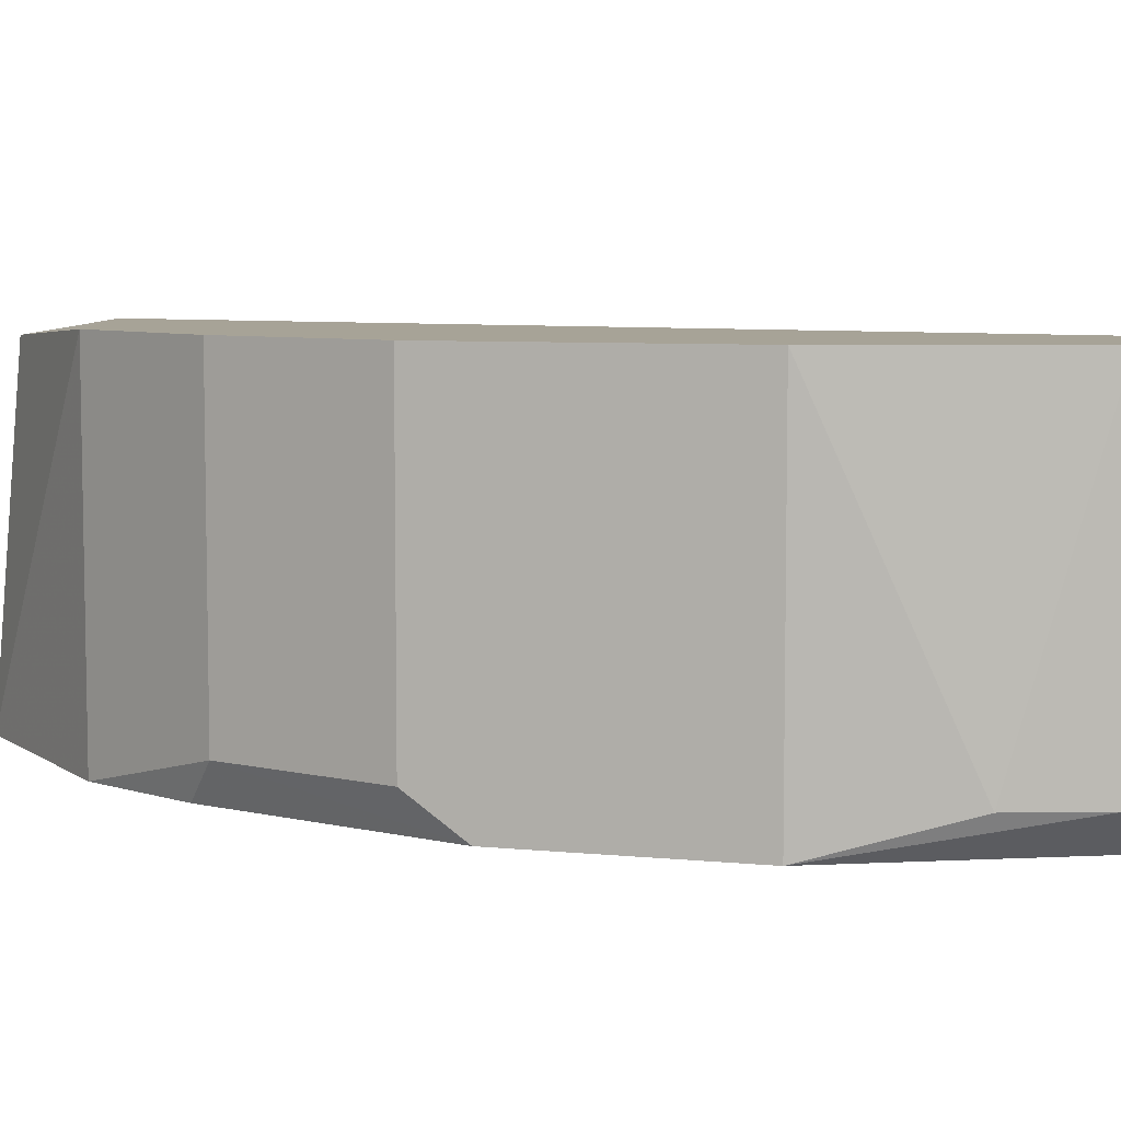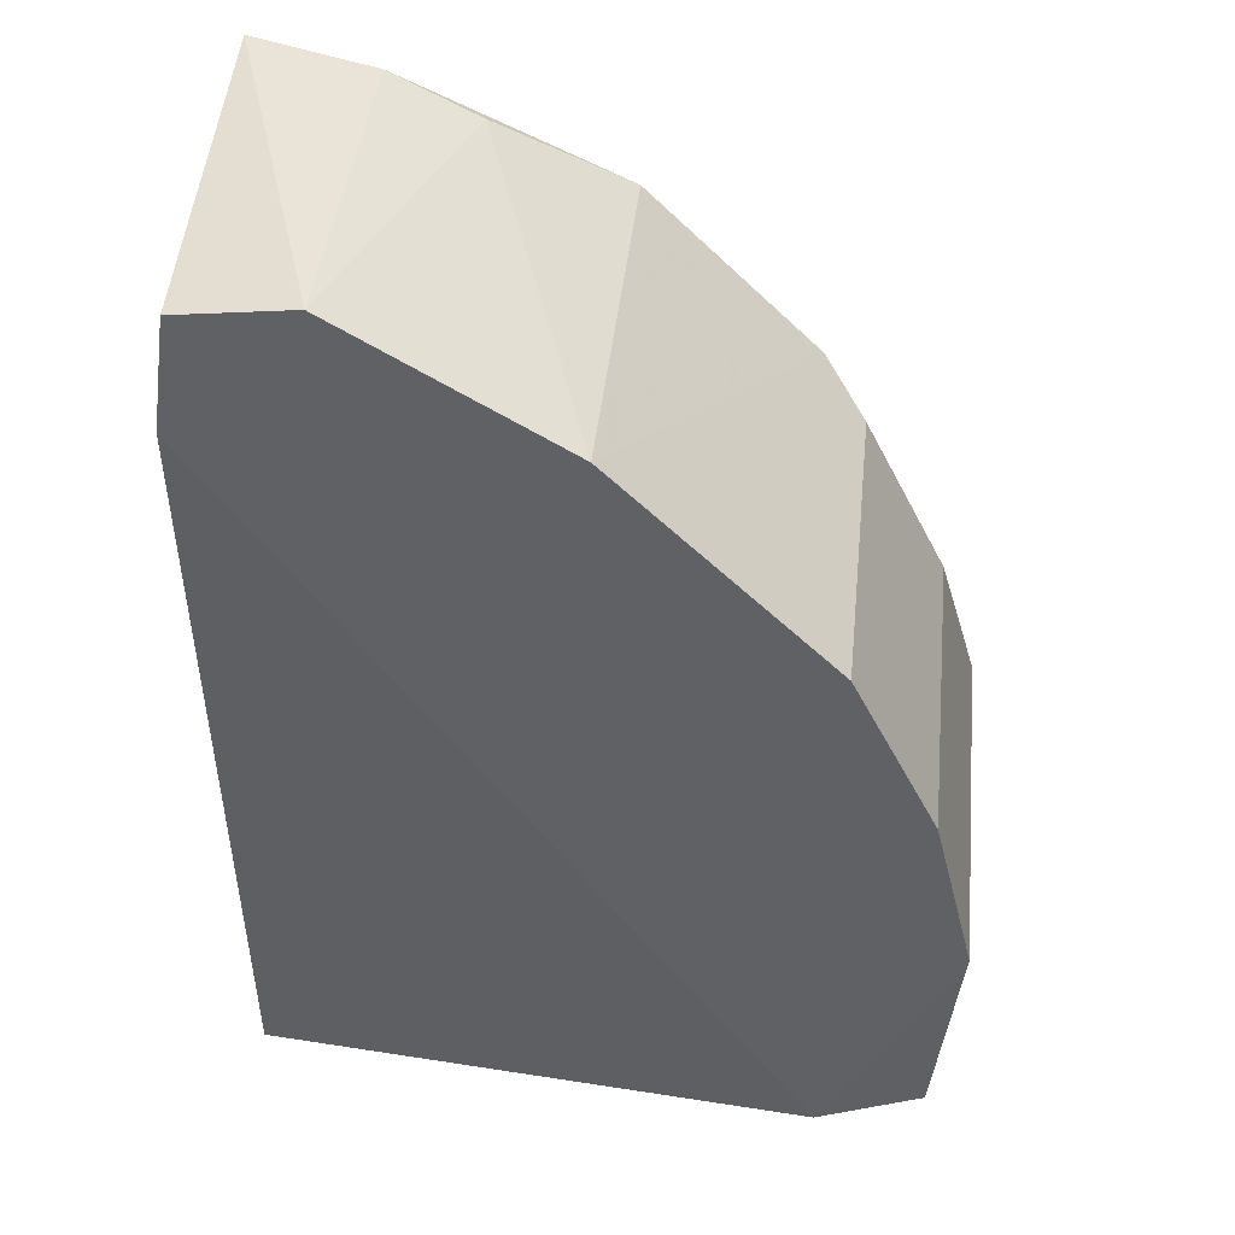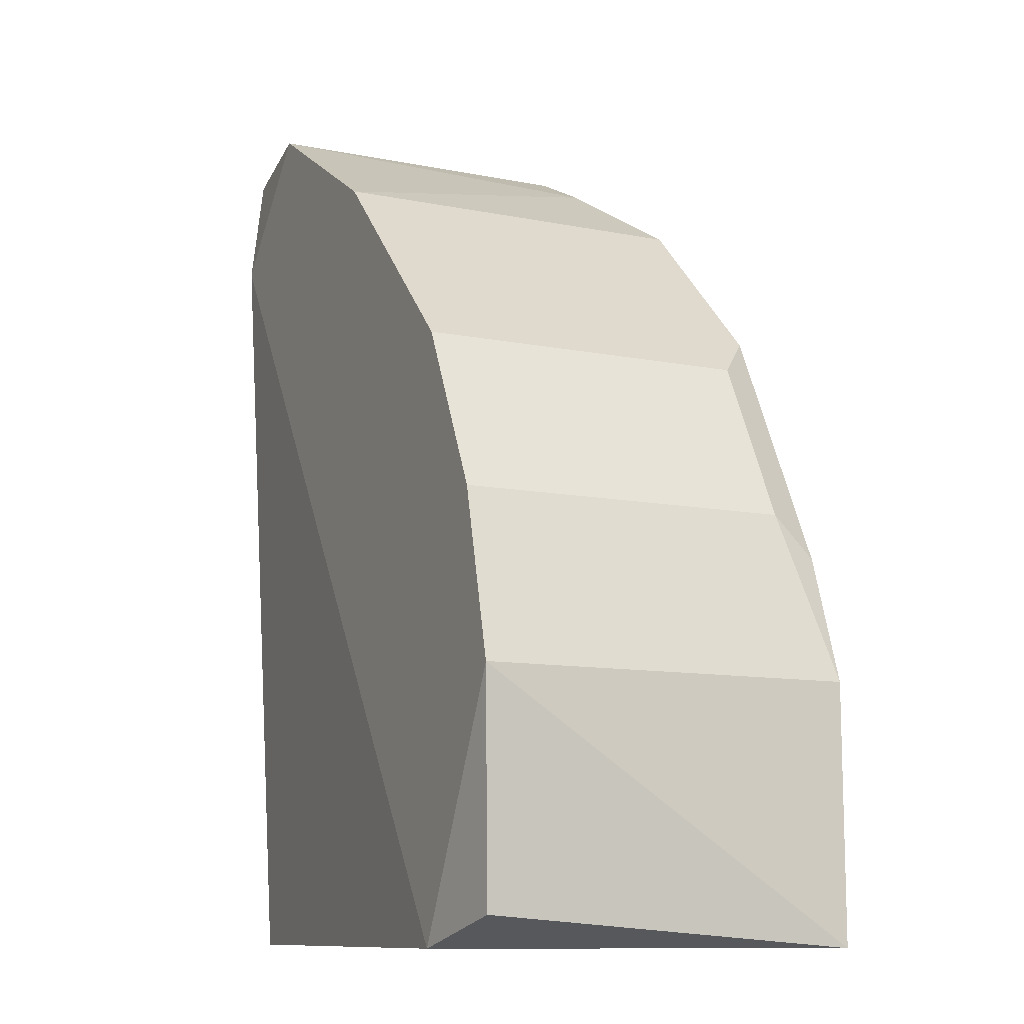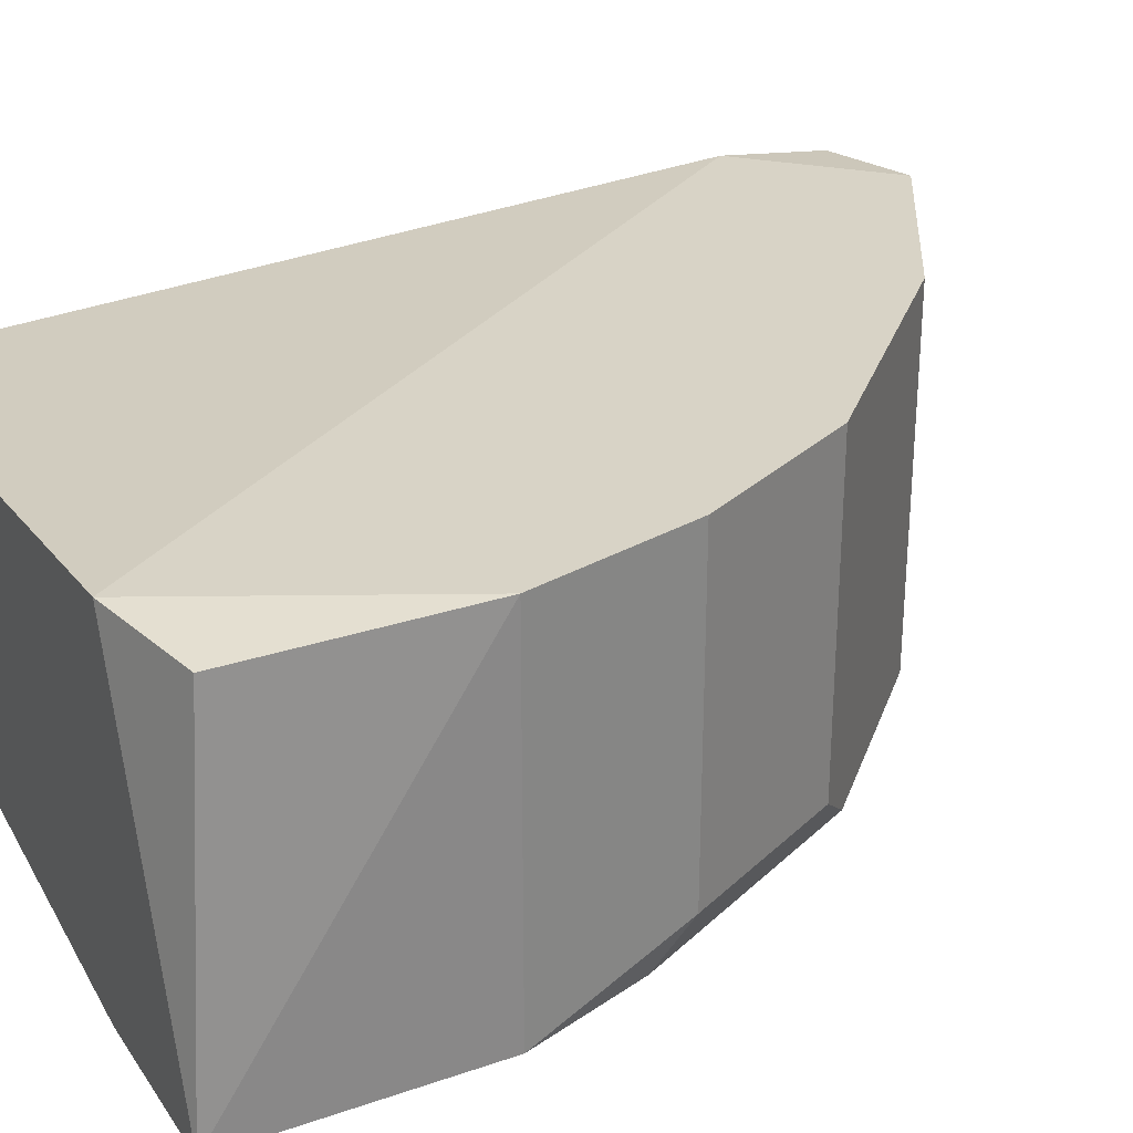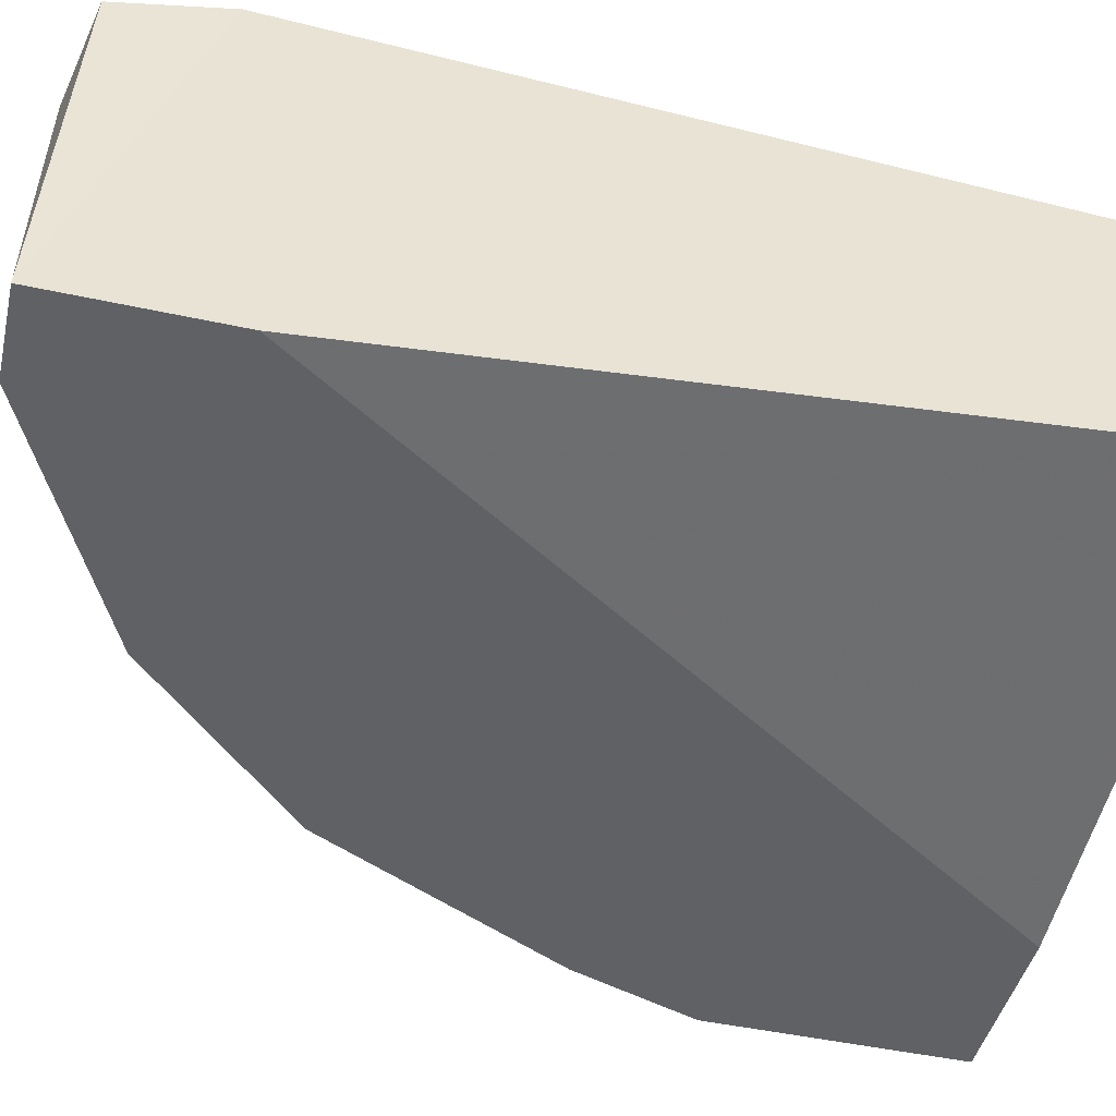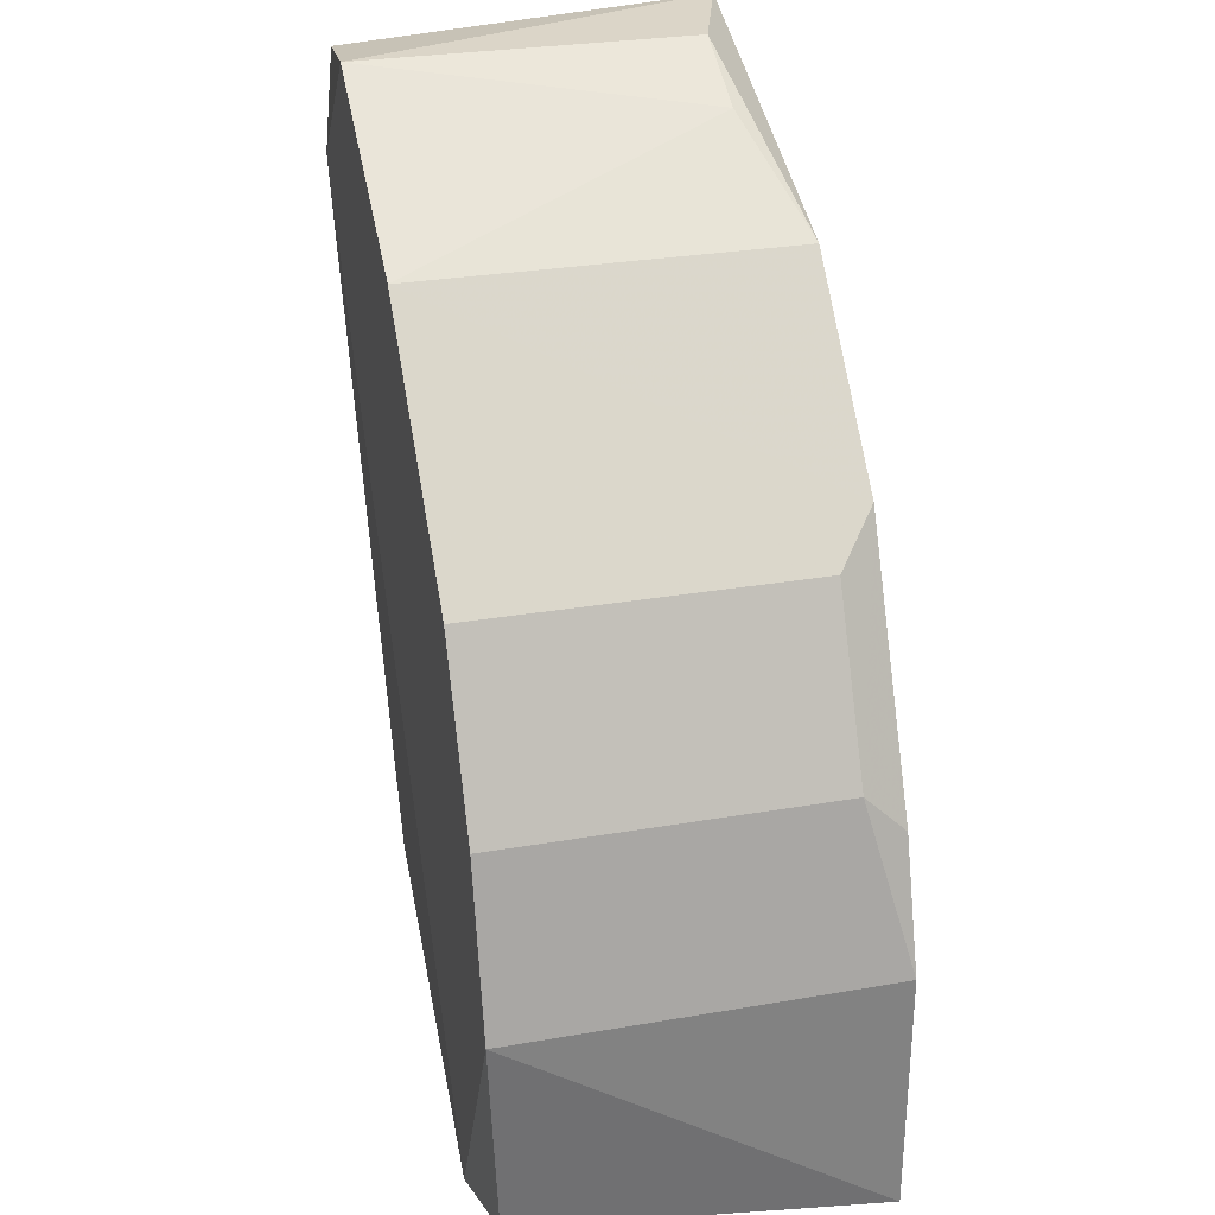
<metadata>
{"format":"obj","ext":"obj","renderer":"f3d","projection":"perspective","resolution":1024,"background":"white","views":[{"elev":6.7,"azim":-28.8,"up":"+Y"},{"elev":43.0,"azim":-173.9,"up":"+Z"},{"elev":-11.0,"azim":-115.9,"up":"+Z"},{"elev":27.9,"azim":-117.6,"up":"+Y"},{"elev":-46.0,"azim":75.9,"up":"+Y"},{"elev":29.5,"azim":-104.2,"up":"+Z"}]}
</metadata>
<code>
v -0.317 -0.3107 0.06164
v -0.1671 -0.2206 0.1898
v -0.1943 -0.2186 0.1946
v -0.2966 -0.2186 -0.03045
v -0.1636 -0.2902 -0.03045
v -0.1636 -0.3107 0.1946
v -0.1636 -0.2289 -0.03045
v -0.3273 -0.3107 -0.03045
v -0.317 -0.2186 0.07186
v -0.2455 -0.3107 0.1639
v -0.2966 -0.2186 0.1127
v -0.3273 -0.2186 0.03094
v -0.2864 -0.3107 -0.03045
v -0.1636 -0.2186 0.1639
v -0.2966 -0.3004 0.1127
v -0.3219 -0.2216 -0.02311
v -0.1636 -0.3107 0.1536
v -0.2455 -0.2186 0.1639
v -0.1943 -0.3004 0.1946
v -0.3273 -0.3107 0.03094
v -0.317 -0.3004 0.07186
v -0.2148 -0.3004 0.1843
v -0.2864 -0.3107 0.123
f 15 21 23
f 2 3 6
f 5 4 7
f 6 5 7
f 4 5 8
f 6 1 8
f 3 4 9
f 1 6 10
f 3 9 11
f 9 4 12
f 8 5 13
f 6 8 13
f 3 2 14
f 4 3 14
f 2 6 14
f 7 4 14
f 6 7 14
f 11 9 15
f 4 8 16
f 8 12 16
f 12 4 16
f 5 6 17
f 13 5 17
f 6 13 17
f 3 11 18
f 6 3 19
f 10 6 19
f 8 1 20
f 12 8 20
f 9 12 20
f 15 9 21
f 20 1 21
f 9 20 21
f 3 18 22
f 18 10 22
f 19 3 22
f 10 19 22
f 1 10 23
f 11 15 23
f 10 18 23
f 18 11 23
f 21 1 23

</code>
